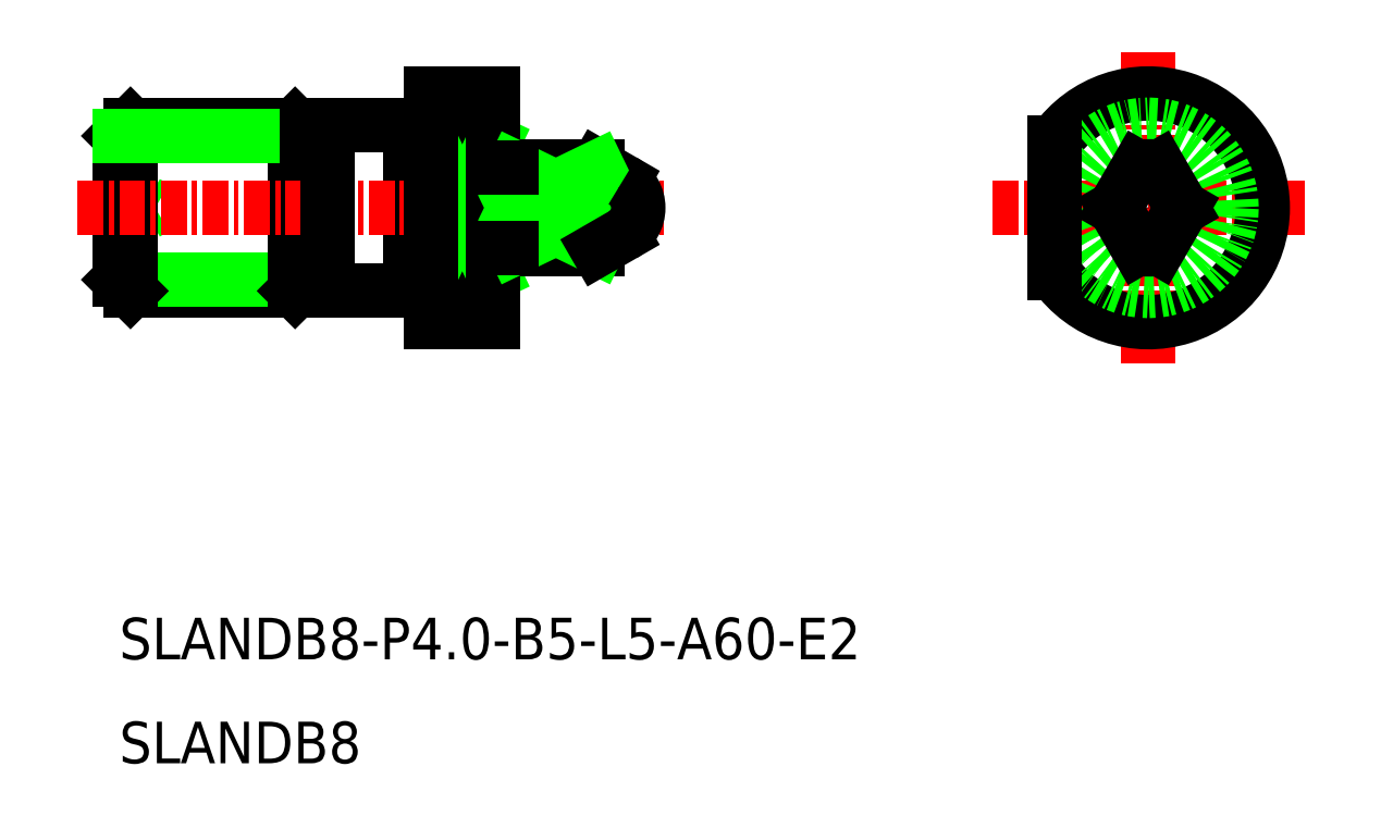
<metadata>
{"format":"dxf","ext":"dxf","renderer":"ezdxf+matplotlib","layout":"modelspace","background":"white","min_lineweight":24,"dpi":150}
</metadata>
<code>
0
SECTION
2
ENTITIES
0
LINE
8
CENTER
10
-1228
20
-54.53
30
0
11
-1213
21
-54.53
31
0
0
LINE
8
CENTER
10
-1220
20
-47.03
30
0
11
-1220
21
-62.03
31
0
0
ARC
8
0
10
-1220
20
-54.53
30
0
40
5.5
50
215.1
51
144.9
0
CIRCLE
8
0
10
-1220
20
-54.53
30
0
40
4
0
LINE
8
0
10
-1270
20
-55.53
30
0
11
-1268
21
-54.53
31
0
0
LINE
8
0
10
-1270
20
-53.53
30
0
11
-1268
21
-54.53
31
0
0
LINE
8
0
10
-1261
20
-50.53
30
0
11
-1269
21
-50.53
31
0
0
LINE
8
0
10
-1269
20
-58.53
30
0
11
-1261
21
-58.53
31
0
0
LINE
8
0
10
-1270
20
-57.99
30
0
11
-1261
21
-57.99
31
0
0
LINE
8
0
10
-1270
20
-51.07
30
0
11
-1270
21
-57.99
31
0
0
LINE
8
0
10
-1269
20
-50.53
30
0
11
-1269
21
-58.53
31
0
0
LINE
8
0
10
-1269
20
-58.53
30
0
11
-1270
21
-57.99
31
0
0
LINE
8
0
10
-1270
20
-51.07
30
0
11
-1269
21
-50.53
31
0
0
LINE
8
0
10
-1261
20
-51.07
30
0
11
-1261
21
-50.53
31
0
0
LINE
8
0
10
-1261
20
-58.53
30
0
11
-1261
21
-57.99
31
0
0
LINE
8
0
10
-1261
20
-50.53
30
0
11
-1261
21
-58.53
31
0
0
LINE
8
0
10
-1261
20
-51.07
30
0
11
-1261
21
-57.99
31
0
0
LINE
8
0
10
-1261
20
-57.99
30
0
11
-1260
21
-57.99
31
0
0
LINE
8
0
10
-1270
20
-51.07
30
0
11
-1261
21
-51.07
31
0
0
LINE
8
0
10
-1261
20
-51.07
30
0
11
-1260
21
-51.07
31
0
0
LINE
8
0
10
-1256
20
-50.53
30
0
11
-1256
21
-58.53
31
0
0
LINE
8
CENTER
10
-1272
20
-54.53
30
0
11
-1243
21
-54.53
31
0
0
LINE
8
0
10
-1225
20
-51.37
30
0
11
-1225
21
-57.69
31
0
0
LINE
8
0
10
-1255
20
-51.37
30
0
11
-1252
21
-51.37
31
0
0
LINE
8
0
10
-1255
20
-57.69
30
0
11
-1252
21
-57.69
31
0
0
LINE
8
0
10
-1255
20
-51.37
30
0
11
-1252
21
-57.69
31
0
0
LINE
8
0
10
-1255
20
-57.69
30
0
11
-1252
21
-51.37
31
0
0
CIRCLE
8
0
10
-1220
20
-54.53
30
0
40
0.25
0
TEXT
8
0
10
-1270
20
-76.25
30
0
40
2
1
SLANDB8-P4-B5-L5-A60-E2
0
TEXT
8
0
10
-1270
20
-81.25
30
0
40
2
1
SLANDB8
0
LINE
8
0
10
-1247
20
-52.53
30
0
11
-1245
21
-53.23
31
0
0
LINE
8
0
10
-1251
20
-52.53
30
0
11
-1251
21
-56.53
31
0
0
LINE
8
0
10
-1245
20
-54.78
30
0
11
-1245
21
-54.53
31
0
0
LINE
8
0
10
-1245
20
-54.28
30
0
11
-1245
21
-54.53
31
0
0
ARC
8
0
10
-1220
20
-54.53
30
0
40
2
50
75.52
51
104.5
0
LINE
8
0
10
-1222
20
-54.53
30
0
11
-1221
21
-56.47
31
0
0
LINE
8
0
10
-1222
20
-54.53
30
0
11
-1221
21
-52.59
31
0
0
LINE
8
0
10
-1219
20
-54.53
30
0
11
-1220
21
-56.47
31
0
0
LINE
8
0
10
-1219
20
-54.53
30
0
11
-1220
21
-52.59
31
0
0
ARC
8
0
10
-1220
20
-54.53
30
0
40
2
50
255.5
51
284.5
0
LINE
8
0
10
-1251
20
-56.53
30
0
11
-1247
21
-56.53
31
0
0
LINE
8
0
10
-1247
20
-56.53
30
0
11
-1247
21
-56.47
31
0
0
LINE
8
0
10
-1247
20
-52.53
30
0
11
-1251
21
-52.53
31
0
0
LINE
8
0
10
-1255
20
-60.03
30
0
11
-1252
21
-60.03
31
0
0
LINE
8
0
10
-1252
20
-60.03
30
0
11
-1252
21
-49.03
31
0
0
LINE
8
0
10
-1252
20
-49.03
30
0
11
-1255
21
-49.03
31
0
0
LINE
8
0
10
-1255
20
-49.03
30
0
11
-1255
21
-60.03
31
0
0
LINE
8
0
10
-1256
20
-50.53
30
0
11
-1260
21
-50.53
31
0
0
LINE
8
0
10
-1260
20
-50.53
30
0
11
-1260
21
-58.53
31
0
0
LINE
8
0
10
-1260
20
-58.53
30
0
11
-1256
21
-58.53
31
0
0
LINE
8
0
10
-1255
20
-50.63
30
0
11
-1256
21
-50.63
31
0
0
LINE
8
0
10
-1255
20
-58.43
30
0
11
-1256
21
-58.43
31
0
0
LINE
8
0
10
-1251
20
-52.59
30
0
11
-1247
21
-52.59
31
0
0
LINE
8
0
10
-1251
20
-54.53
30
0
11
-1247
21
-54.53
31
0
0
LINE
8
0
10
-1251
20
-56.47
30
0
11
-1247
21
-56.47
31
0
0
ARC
8
0
10
-1247
20
-53.56
30
0
40
1.155
50
303
51
56.99
0
ARC
8
0
10
-1247
20
-55.5
30
0
40
1.155
50
303
51
56.99
0
LINE
8
0
10
-1247
20
-52.59
30
0
11
-1247
21
-52.53
31
0
0
LINE
8
0
10
-1247
20
-52.59
30
0
11
-1251
21
-54.53
31
0
0
LINE
8
0
10
-1247
20
-54.53
30
0
11
-1251
21
-52.59
31
0
0
LINE
8
0
10
-1247
20
-54.53
30
0
11
-1251
21
-56.47
31
0
0
LINE
8
0
10
-1247
20
-56.47
30
0
11
-1251
21
-54.53
31
0
0
LINE
8
0
10
-1247
20
-56.53
30
0
11
-1245
21
-55.83
31
0
0
ARC
8
0
10
-1246
20
-54.53
30
0
40
1.5
50
300
51
60
0
ARC
8
0
10
-1251
20
-52.38
30
0
40
0.2
50
270
51
311.4
0
ARC
8
0
10
-1251
20
-52.38
30
0
40
0.2
50
180
51
270
0
LINE
8
0
10
-1251
20
-52.58
30
0
11
-1251
21
-52.58
31
0
0
LINE
8
0
10
-1251
20
-56.48
30
0
11
-1251
21
-56.48
31
0
0
ARC
8
0
10
-1251
20
-56.68
30
0
40
0.2
50
90
51
180
0
ARC
8
0
10
-1251
20
-56.68
30
0
40
0.2
50
48.59
51
90
0
ENDSEC
0
EOF

</code>
